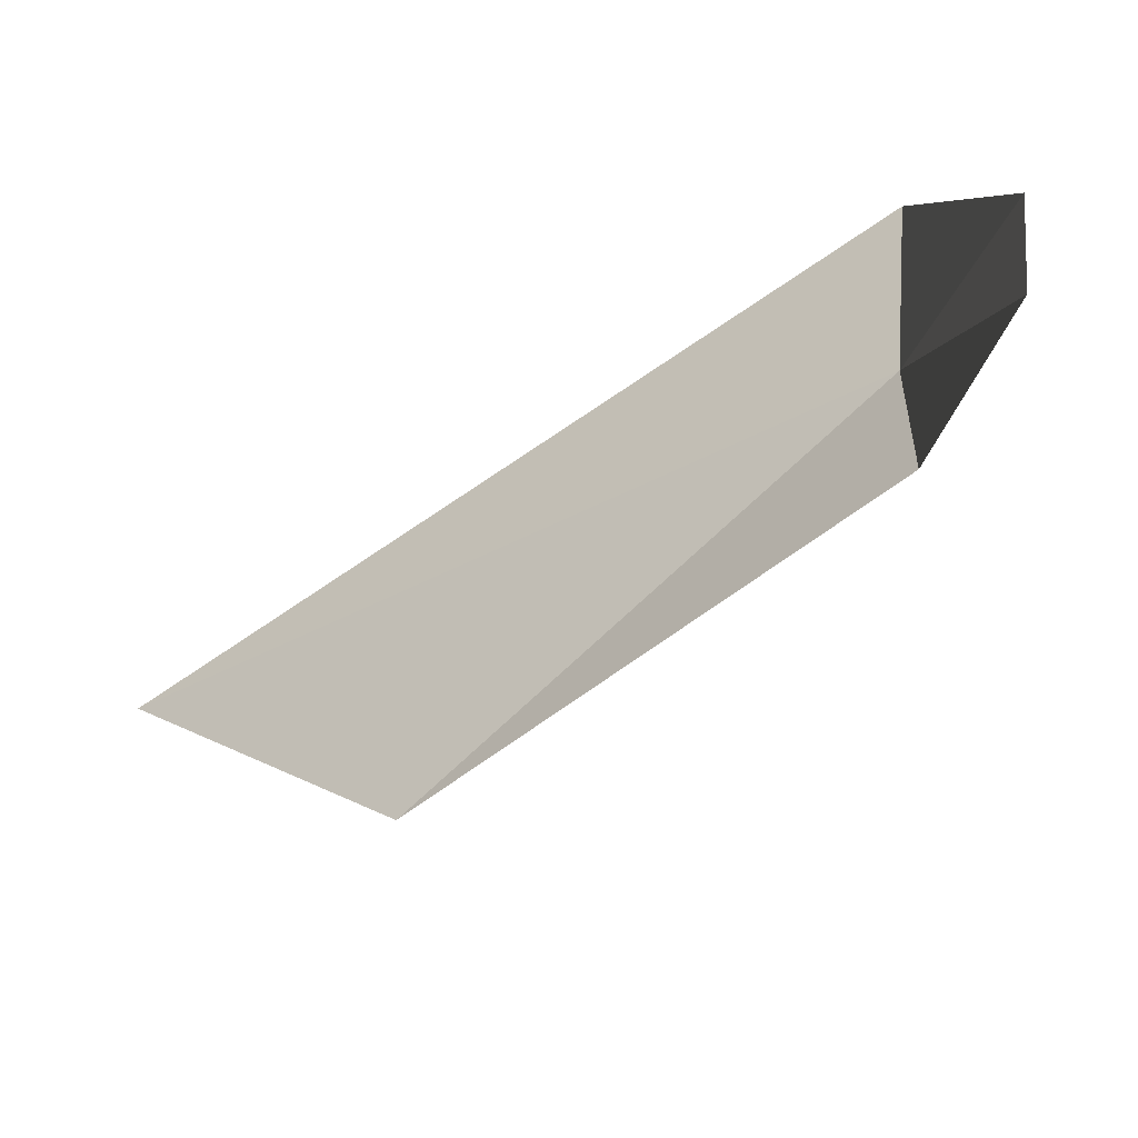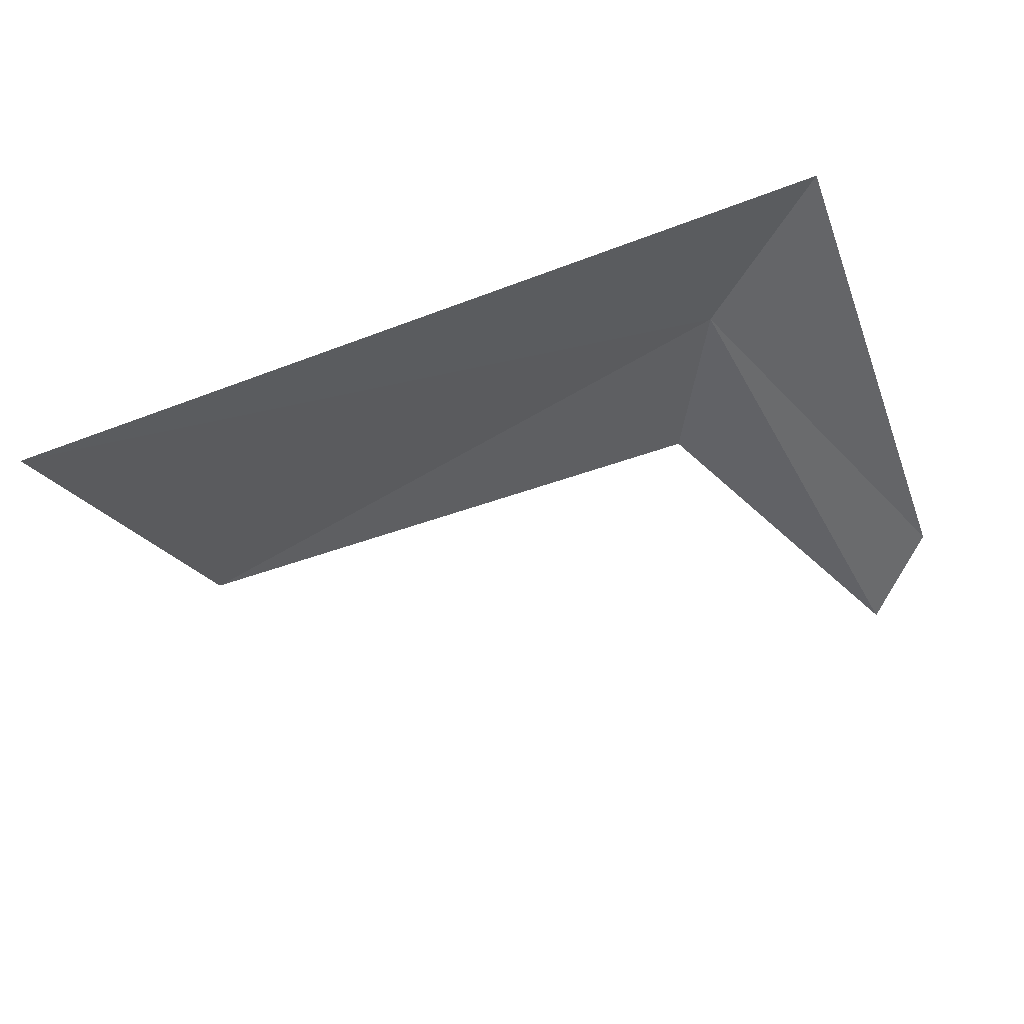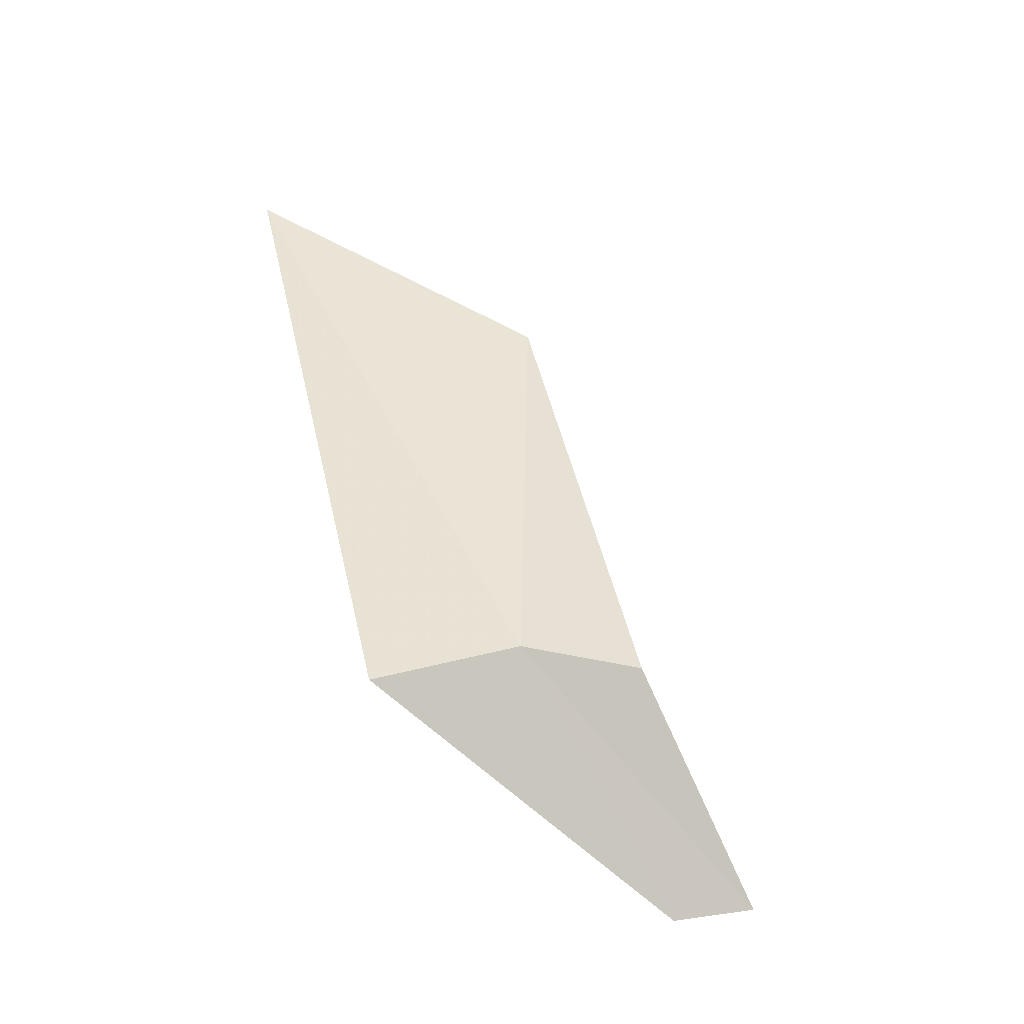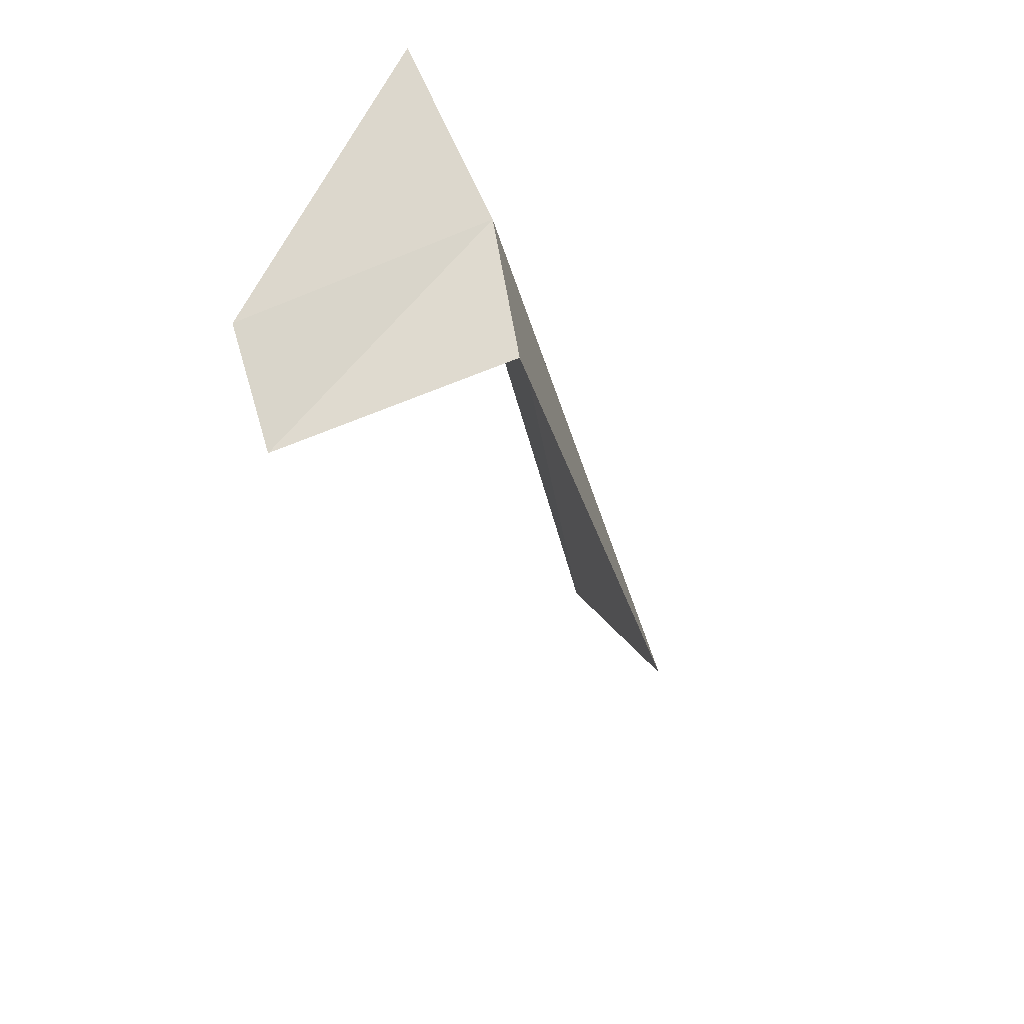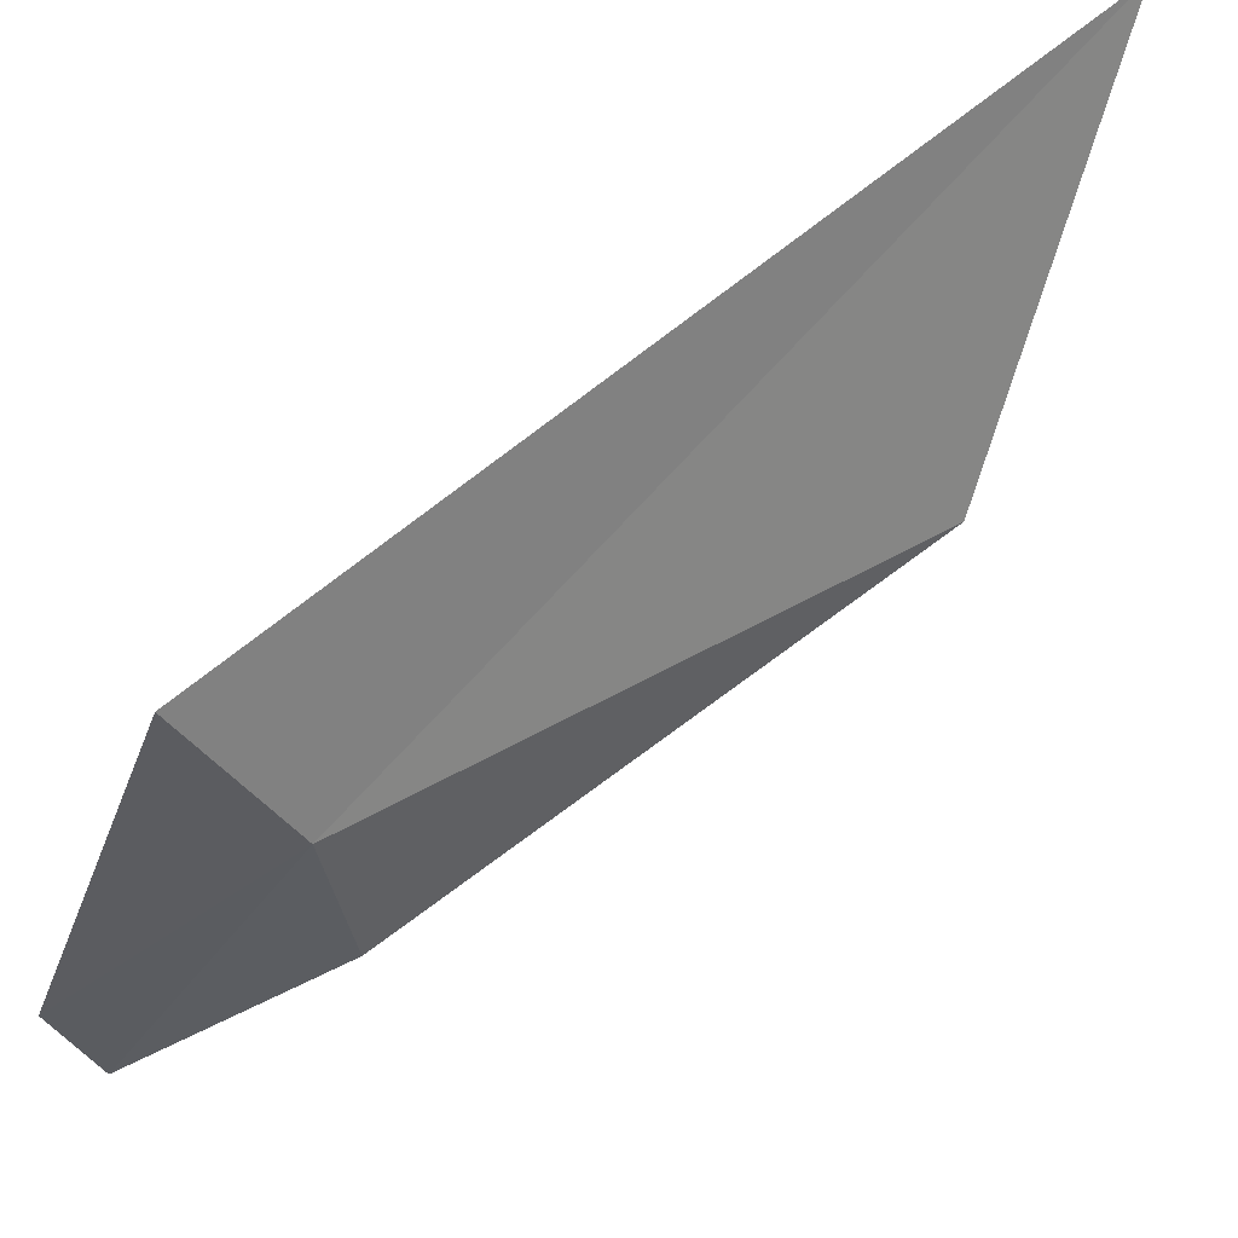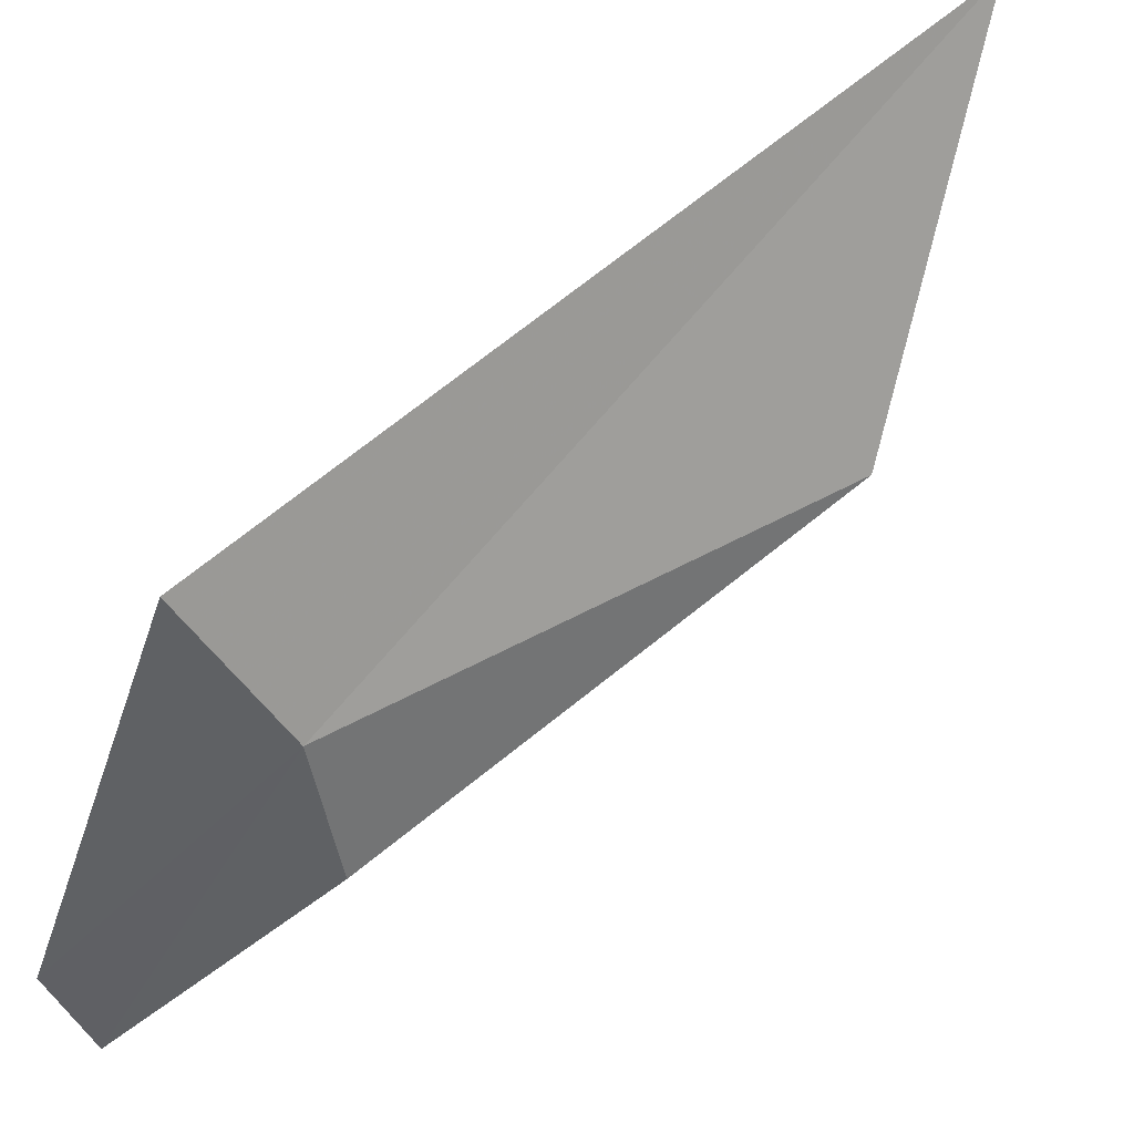
<metadata>
{"format":"obj","ext":"obj","renderer":"f3d","projection":"perspective","resolution":1024,"background":"white","views":[{"elev":-66.2,"azim":138.1,"up":"+Y"},{"elev":38.0,"azim":56.6,"up":"+Y"},{"elev":-41.6,"azim":-121.6,"up":"+Z"},{"elev":-42.3,"azim":-158.9,"up":"+Y"},{"elev":55.5,"azim":-118.2,"up":"+Y"},{"elev":45.0,"azim":-122.2,"up":"+Y"}]}
</metadata>
<code>
v -13.82 -35.55 40.94
v -13.29 -37.54 40.07
v -13.91 -36.35 41.04
v -13.2 -37 39.88
v -13.57 -34.72 40.54
v -12.73 -34.06 45.06
v -13.57 -35.78 43.9
f 1 2 3
f 1 4 2
f 1 5 4
f 1 6 5
f 1 7 6
f 1 3 7

</code>
